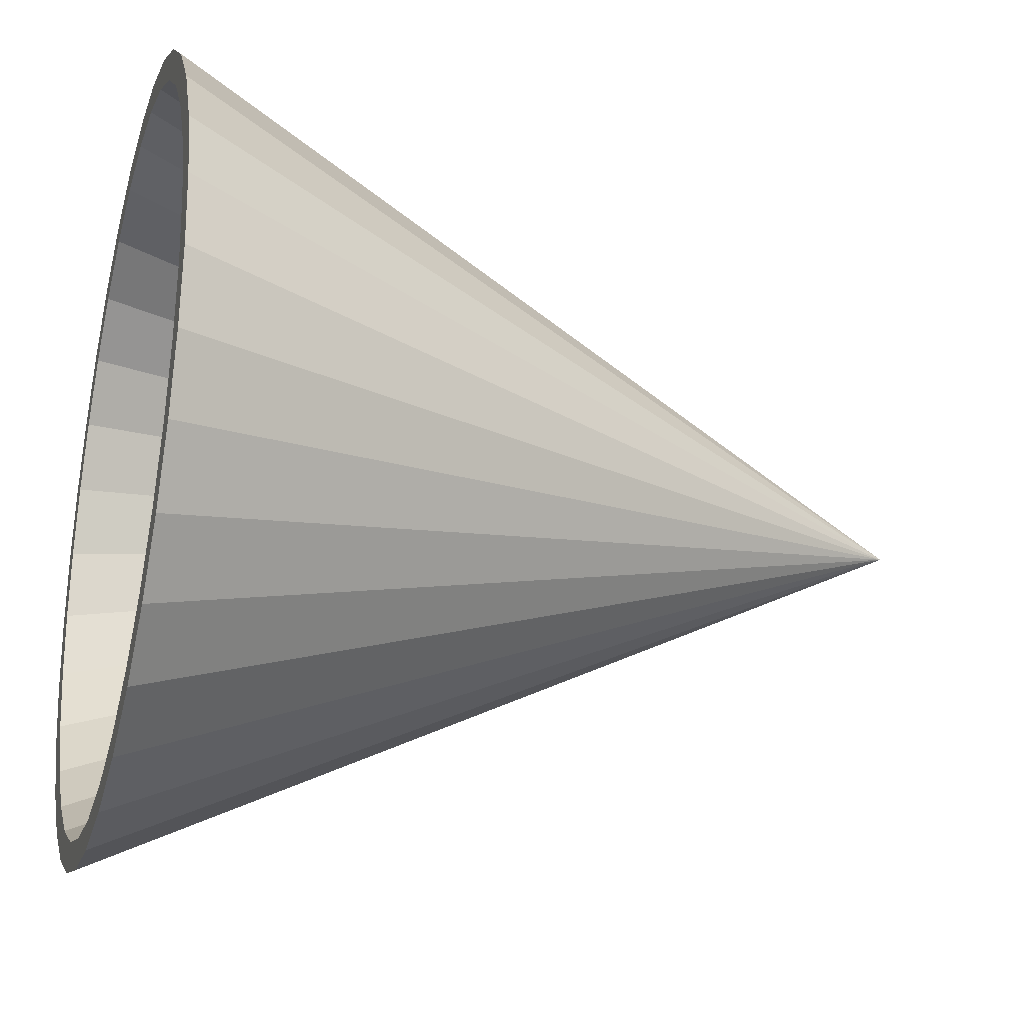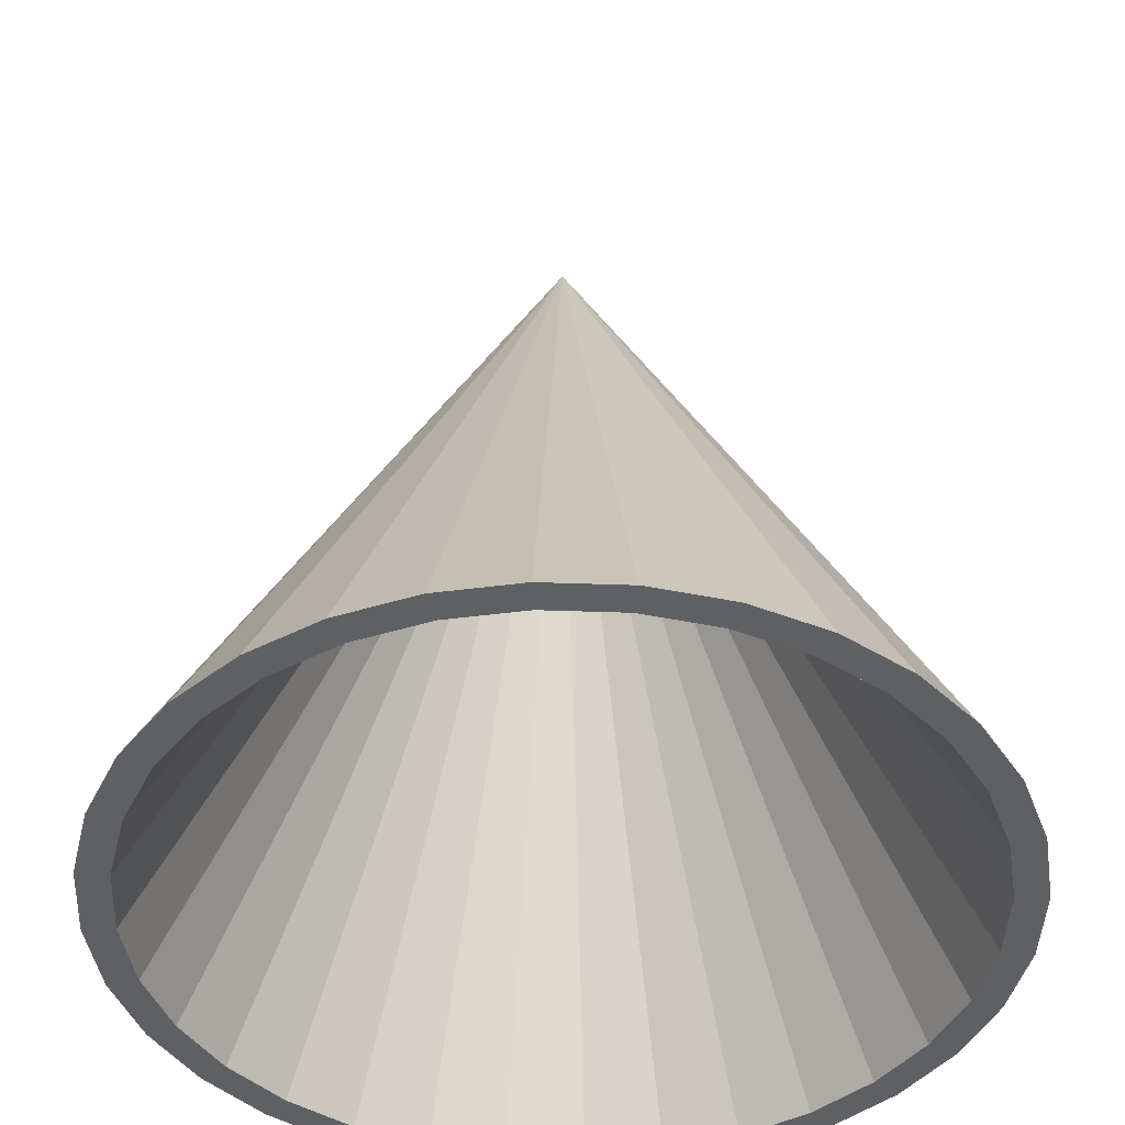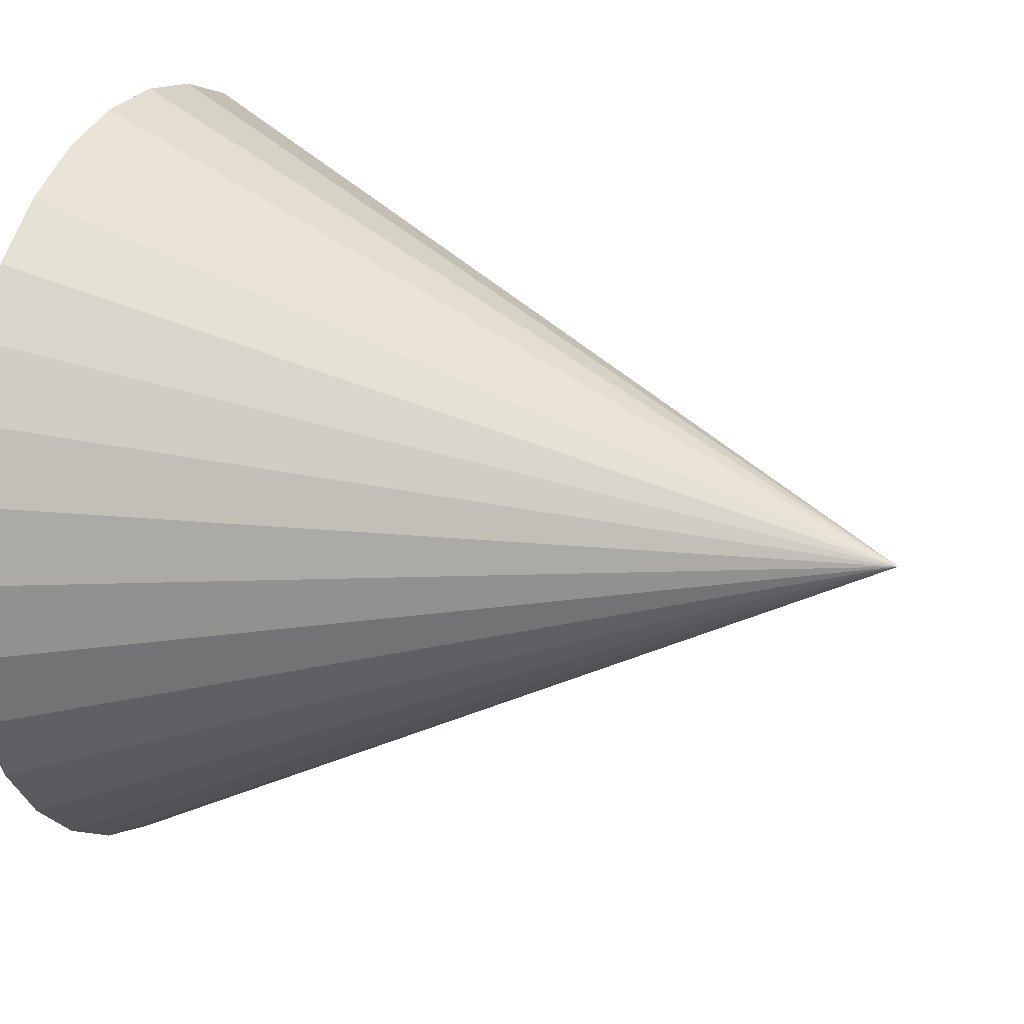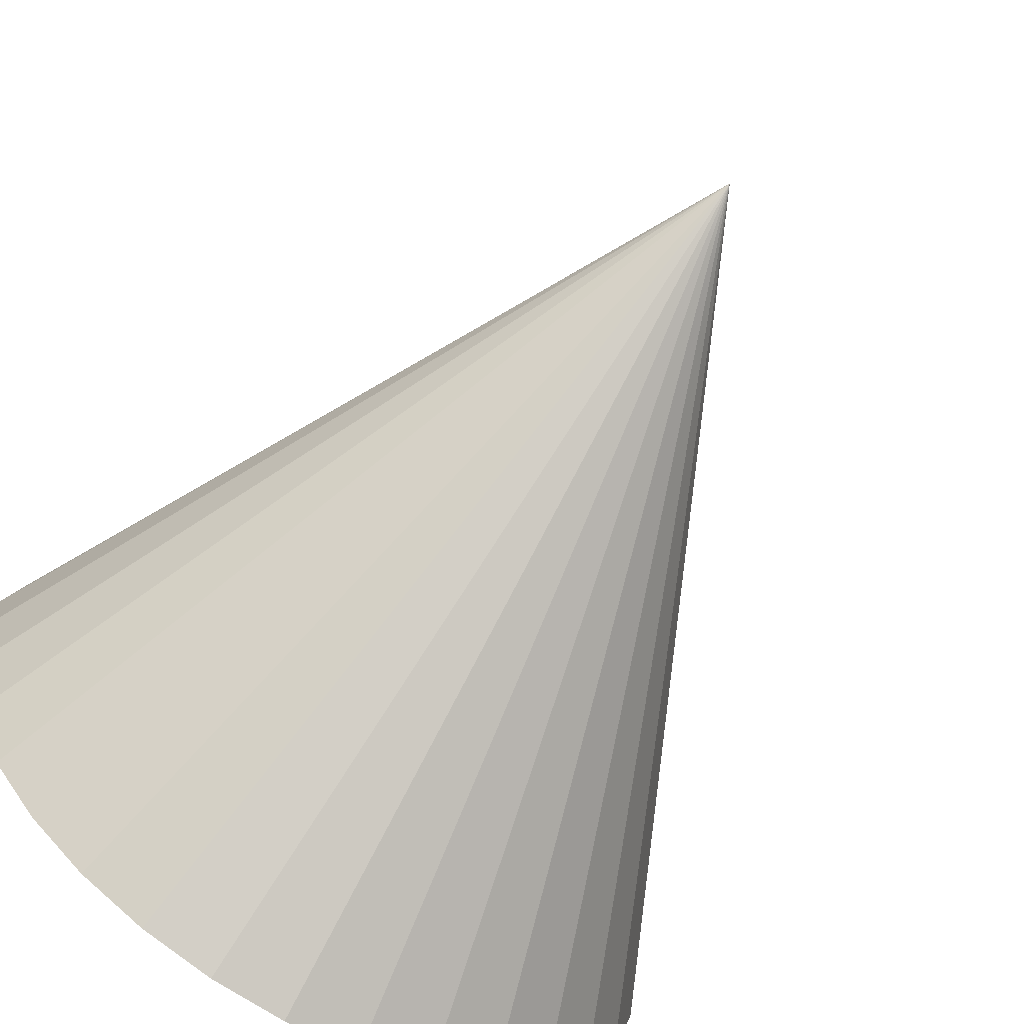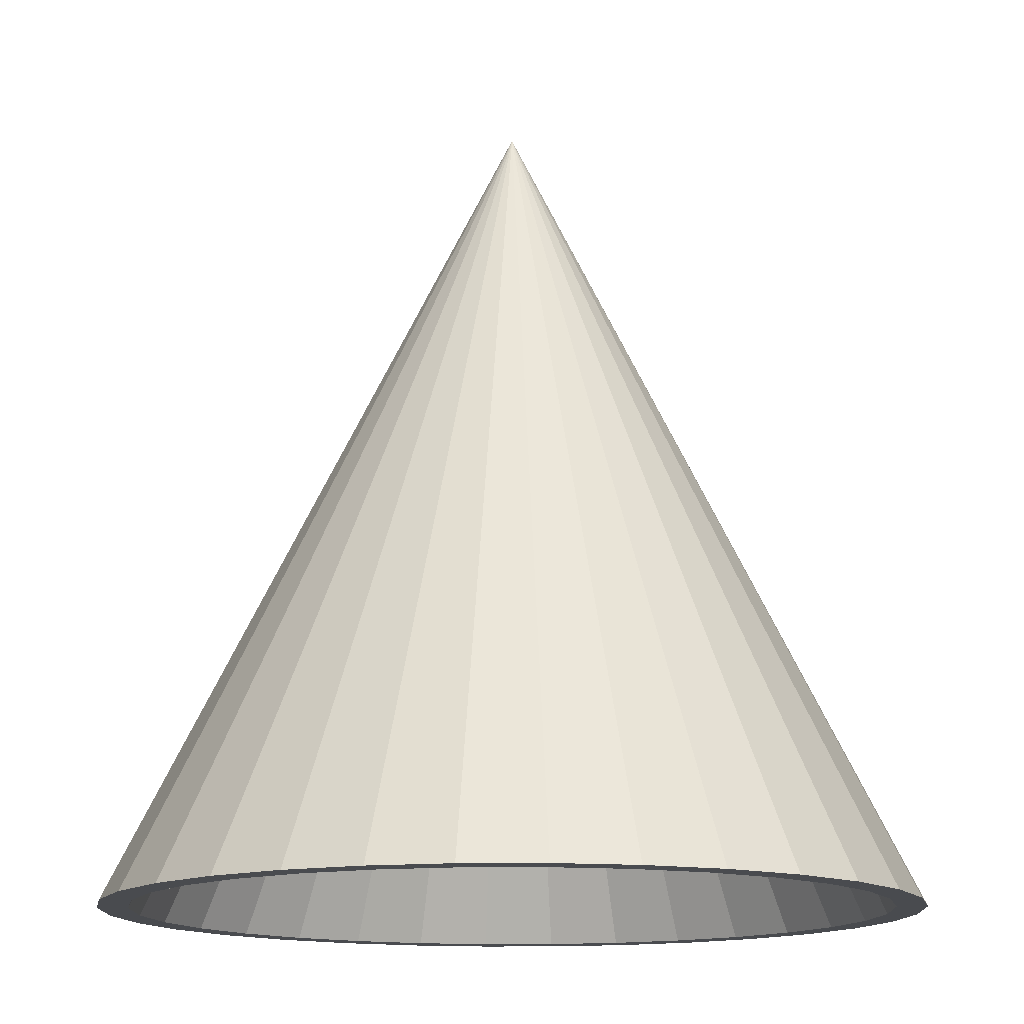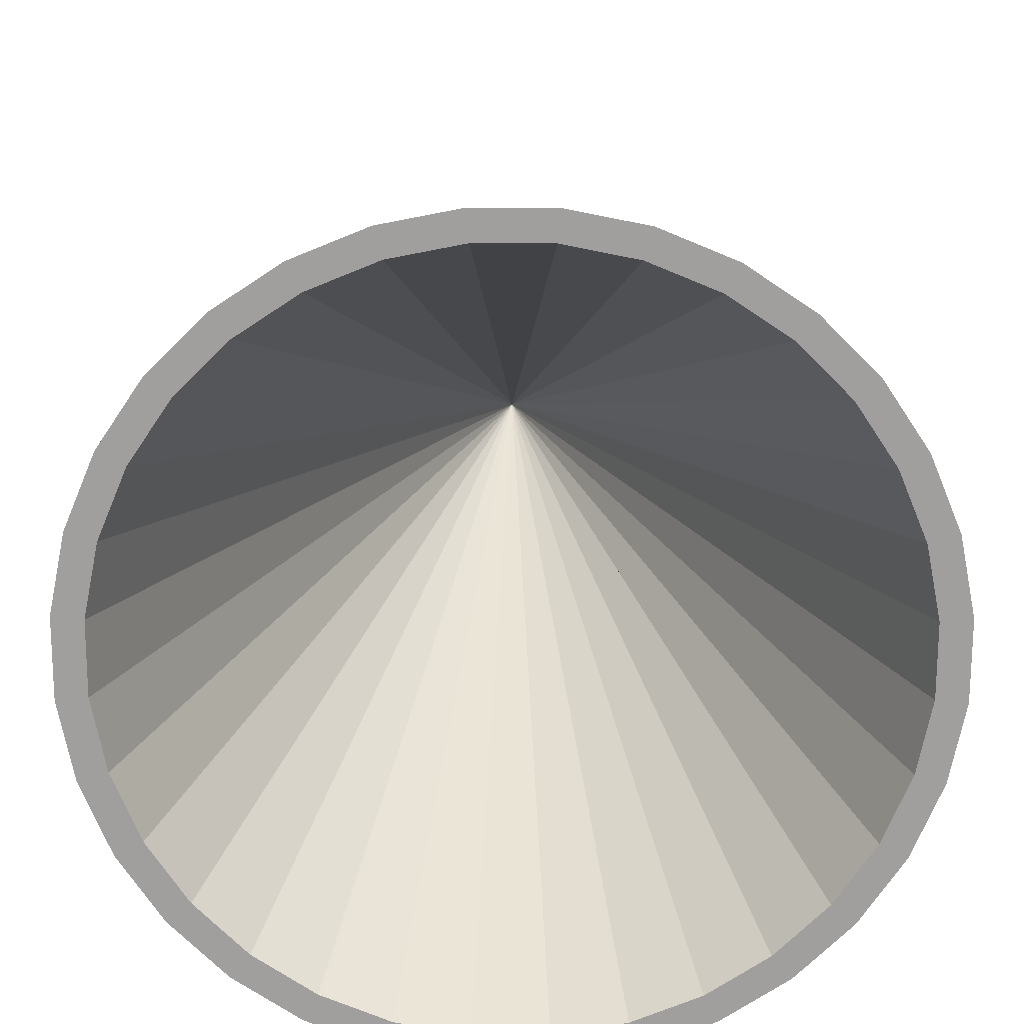
<metadata>
{"format":"obj","ext":"obj","renderer":"f3d","projection":"perspective","resolution":1024,"background":"white","views":[{"elev":-27.3,"azim":74.2,"up":"+Z"},{"elev":-43.6,"azim":93.2,"up":"+Y"},{"elev":19.4,"azim":113.1,"up":"+Z"},{"elev":-67.6,"azim":148.5,"up":"+Z"},{"elev":-14.2,"azim":108.0,"up":"+Y"},{"elev":-71.3,"azim":-28.3,"up":"+Y"}]}
</metadata>
<code>
o Cone
v -0 -1 -0.9255
v 0.1806 -1 -0.9077
v 0.3542 -1 -0.8551
v 0.5142 -1 -0.7695
v 0.6544 -1 -0.6544
v 0.7695 -1 -0.5142
v 0.8551 -1 -0.3542
v 0.9077 -1 -0.1806
v 0.9255 -1 -0
v 0.9077 -1 0.1806
v 0.8551 -1 0.3542
v 0.7695 -1 0.5142
v 0.6544 -1 0.6544
v 0.5142 -1 0.7695
v 0.3542 -1 0.8551
v 0.1806 -1 0.9077
v -0 -1 0.9255
v -0.1806 -1 0.9077
v -0.3542 -1 0.8551
v -0.5142 -1 0.7695
v -0.6544 -1 0.6544
v -0.7695 -1 0.5142
v -0.8551 -1 0.3542
v 0 1 0
v -0.9077 -1 0.1806
v -0.9255 -1 -1e-06
v -0.9077 -1 -0.1806
v -0.8551 -1 -0.3542
v -0.7695 -1 -0.5142
v -0.6544 -1 -0.6544
v -0.5142 -1 -0.7695
v -0.3542 -1 -0.8551
v -0.1806 -1 -0.9077
v 0 -1 -1
v 0.1951 -1 -0.9808
v 0.3827 -1 -0.9239
v 0.5556 -1 -0.8315
v 0.7071 -1 -0.7071
v 0.8315 -1 -0.5556
v 0.9239 -1 -0.3827
v 0.9808 -1 -0.1951
v 1 -1 -0
v 0.9808 -1 0.1951
v 0.9239 -1 0.3827
v 0.8315 -1 0.5556
v 0.7071 -1 0.7071
v 0.5556 -1 0.8315
v 0.3827 -1 0.9239
v 0.1951 -1 0.9808
v -0 -1 1
v -0.1951 -1 0.9808
v -0.3827 -1 0.9239
v -0.5556 -1 0.8315
v -0.7071 -1 0.7071
v -0.8315 -1 0.5556
v -0.9239 -1 0.3827
v -0.9808 -1 0.1951
v -1 -1 -1e-06
v -0.9808 -1 -0.1951
v -0.9239 -1 -0.3827
v -0.8315 -1 -0.5556
v -0.7071 -1 -0.7071
v -0.5556 -1 -0.8315
v -0.3827 -1 -0.9239
v -0.1951 -1 -0.9808
v 0 0.961 0
f 34 24 35
f 35 24 36
f 36 24 37
f 37 24 38
f 38 24 39
f 39 24 40
f 40 24 41
f 41 24 42
f 42 24 43
f 43 24 44
f 44 24 45
f 45 24 46
f 46 24 47
f 47 24 48
f 48 24 49
f 49 24 50
f 50 24 51
f 51 24 52
f 52 24 53
f 53 24 54
f 54 24 55
f 55 24 56
f 56 24 57
f 57 24 58
f 58 24 59
f 59 24 60
f 60 24 61
f 61 24 62
f 62 24 63
f 63 24 64
f 64 24 65
f 65 24 34
f 66 8 9
f 2 1 34 35
f 3 2 35 36
f 4 3 36 37
f 5 4 37 38
f 6 5 38 39
f 7 6 39 40
f 8 7 40 41
f 9 8 41 42
f 10 9 42 43
f 11 10 43 44
f 12 11 44 45
f 13 12 45 46
f 14 13 46 47
f 15 14 47 48
f 16 15 48 49
f 17 16 49 50
f 18 17 50 51
f 19 18 51 52
f 20 19 52 53
f 21 20 53 54
f 22 21 54 55
f 23 22 55 56
f 25 23 56 57
f 26 25 57 58
f 27 26 58 59
f 28 27 59 60
f 29 28 60 61
f 30 29 61 62
f 31 30 62 63
f 32 31 63 64
f 33 32 64 65
f 1 33 65 34
f 9 10 66
f 11 66 10
f 12 66 11
f 13 66 12
f 14 66 13
f 15 66 14
f 16 66 15
f 17 66 16
f 18 66 17
f 19 66 18
f 20 66 19
f 21 66 20
f 22 66 21
f 23 66 22
f 25 66 23
f 24 25 26
f 66 26 27
f 27 28 66
f 29 66 28
f 30 66 29
f 31 66 30
f 66 25 26
f 32 66 31
f 33 66 32
f 1 66 33
f 2 66 1
f 3 66 2
f 4 66 3
f 5 66 4
f 6 66 5
f 7 66 6
f 8 66 24 7
f 7 66 8

</code>
